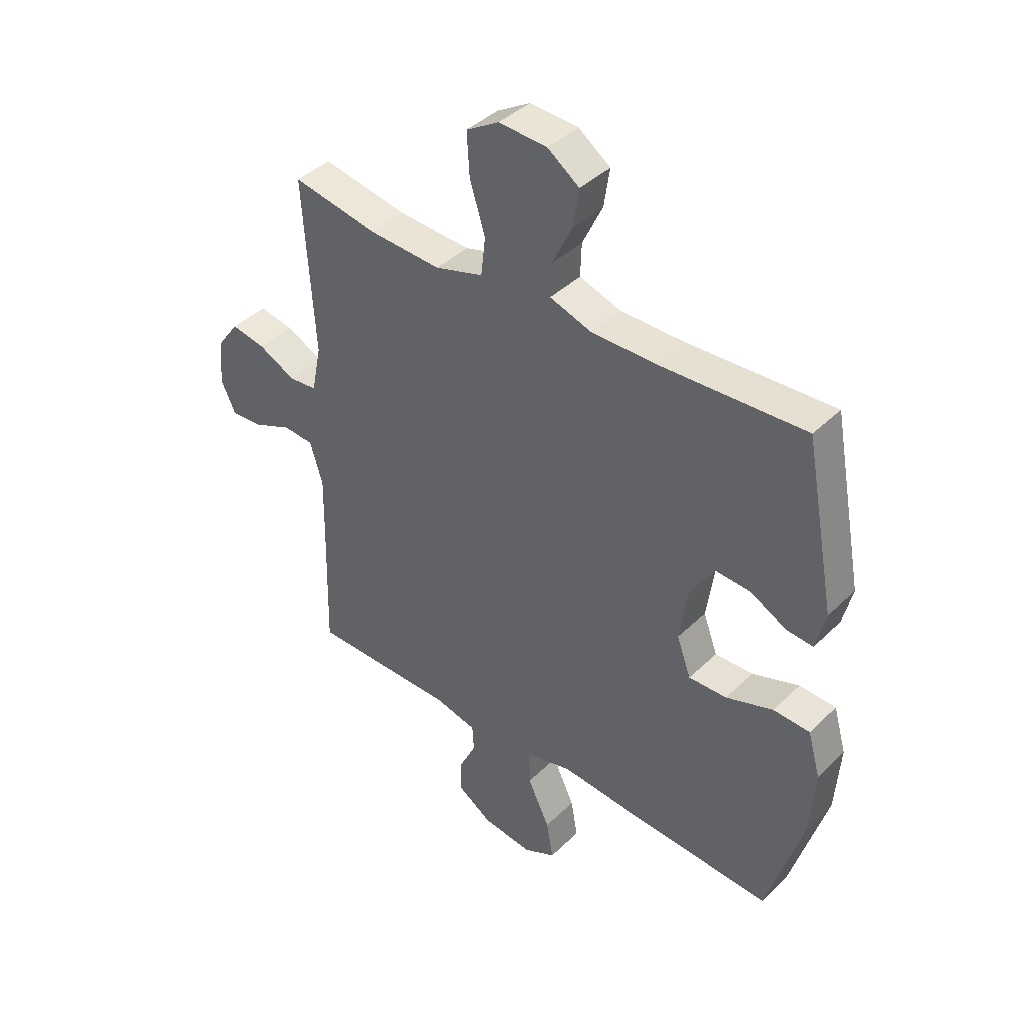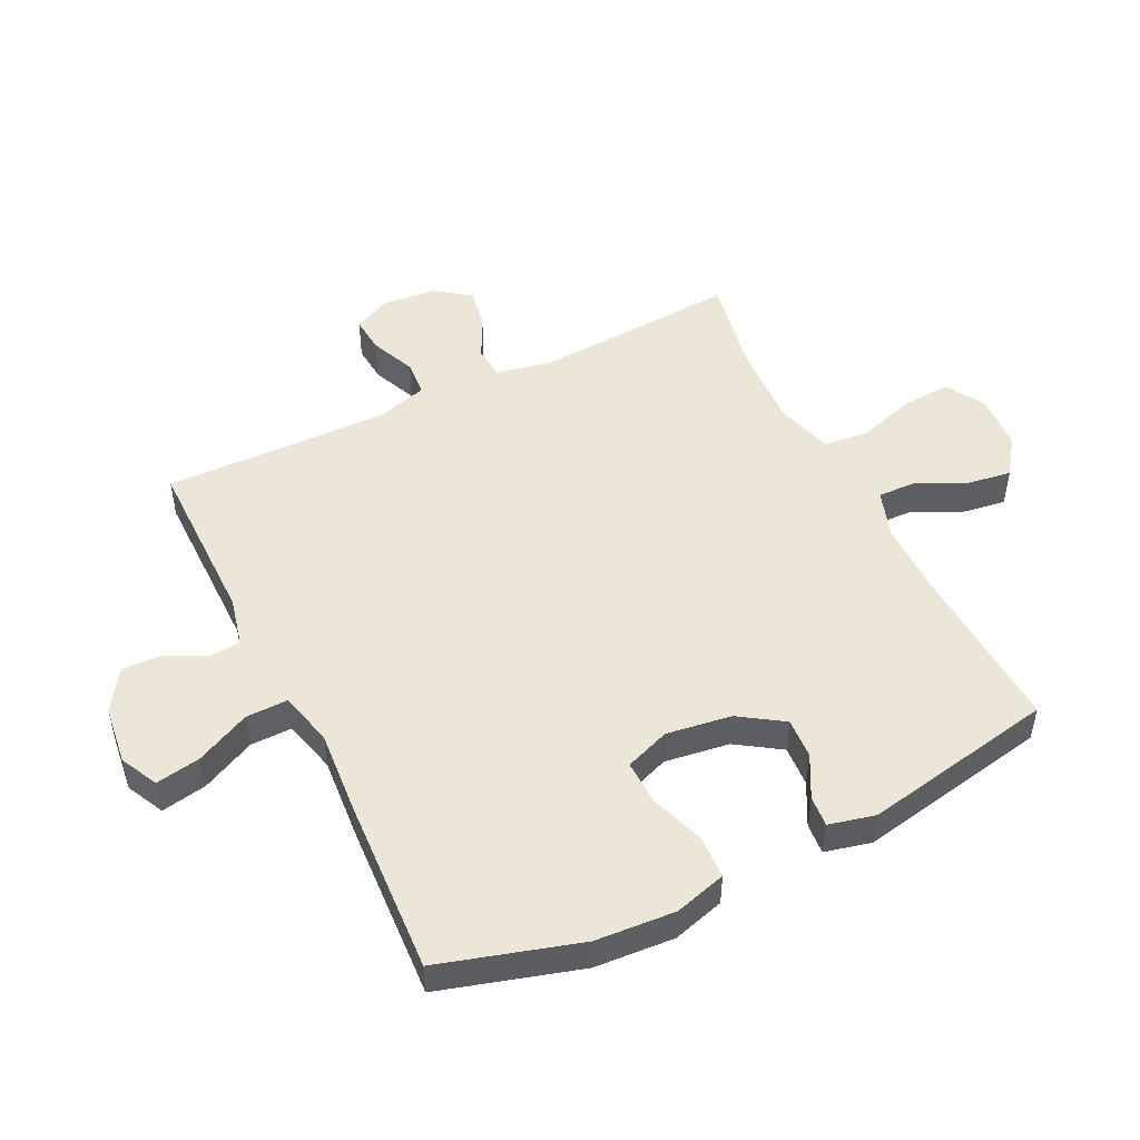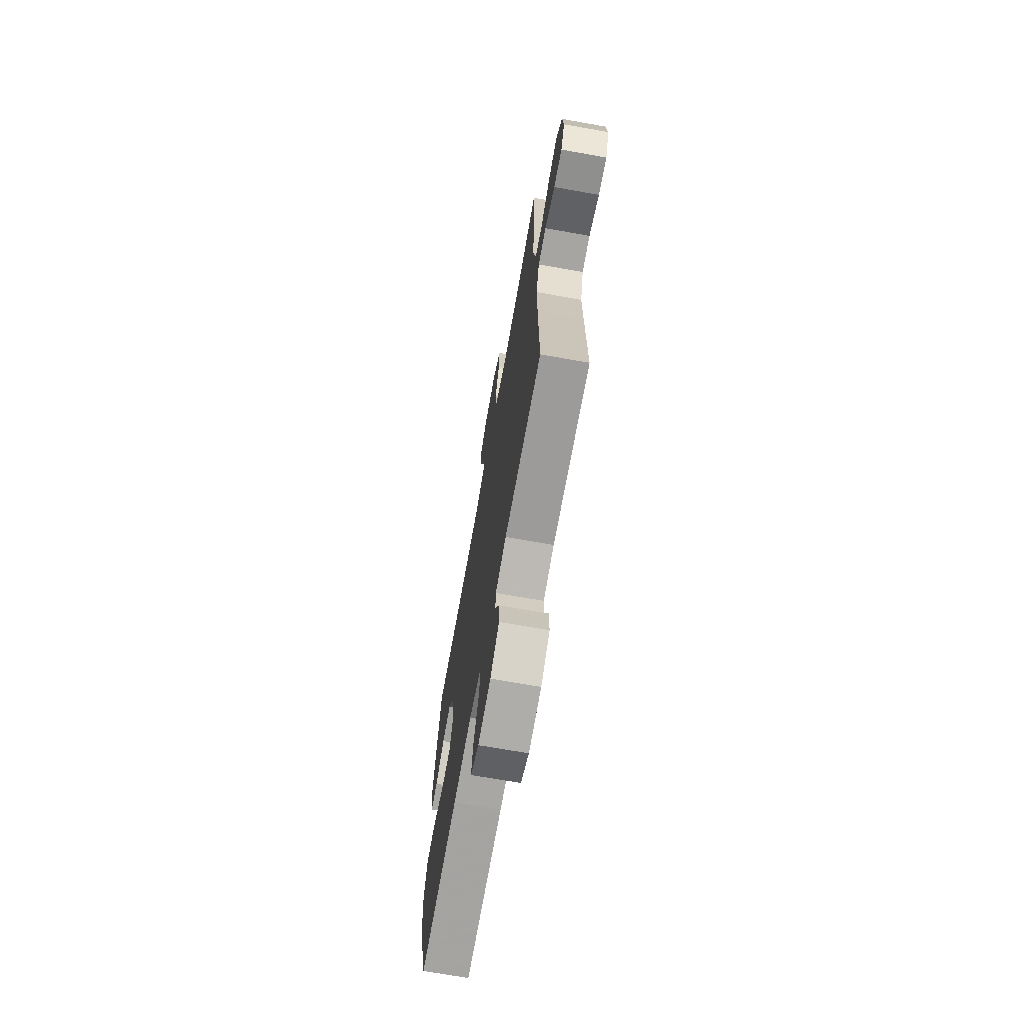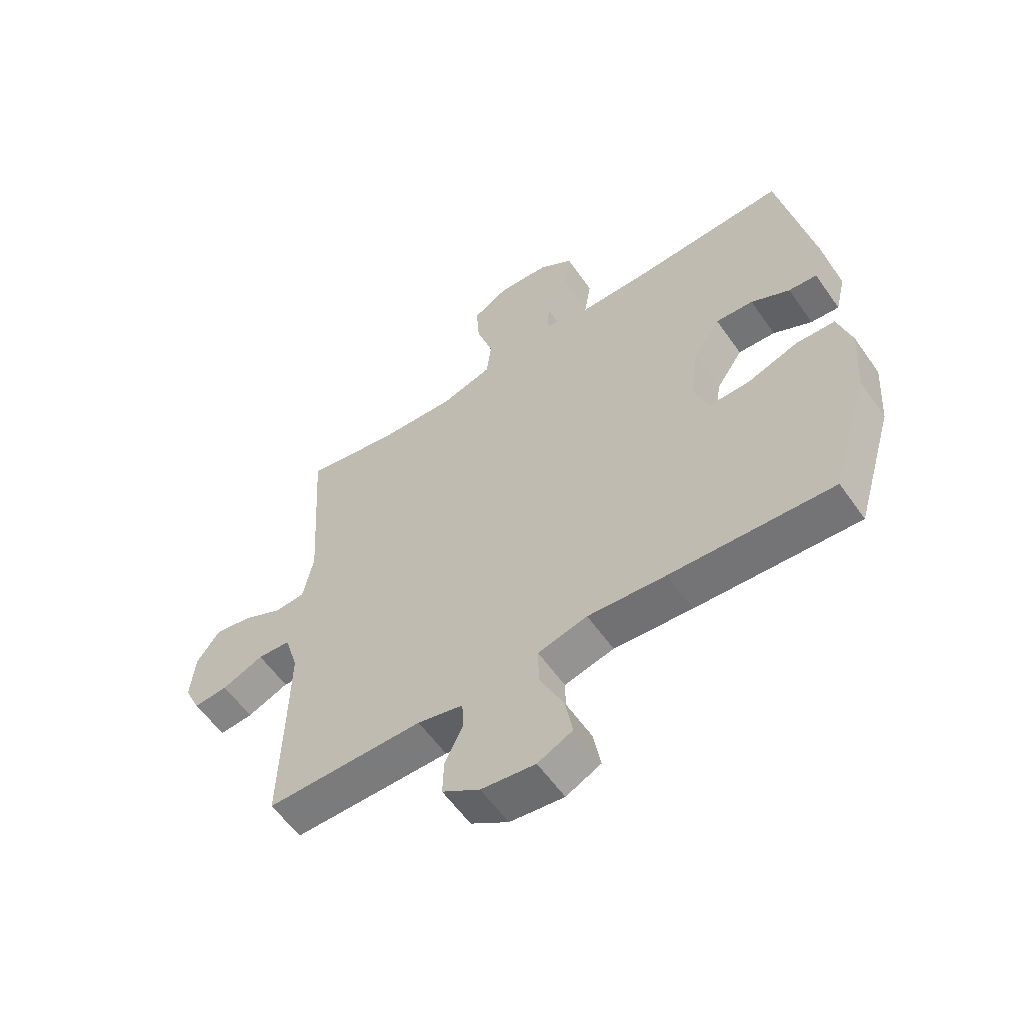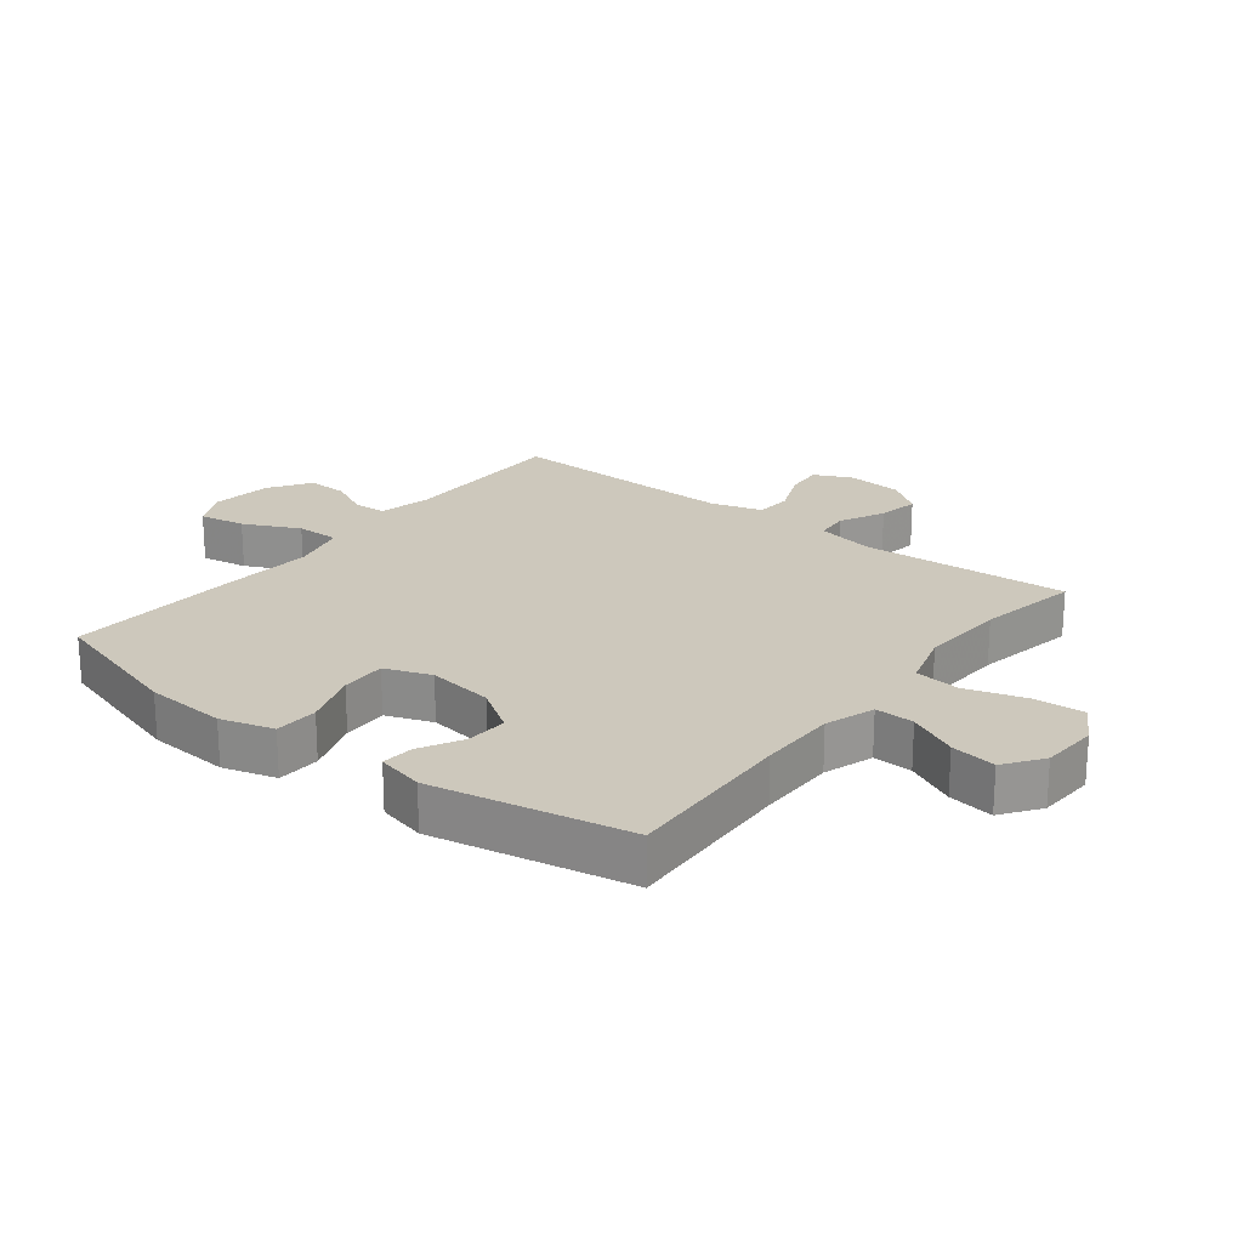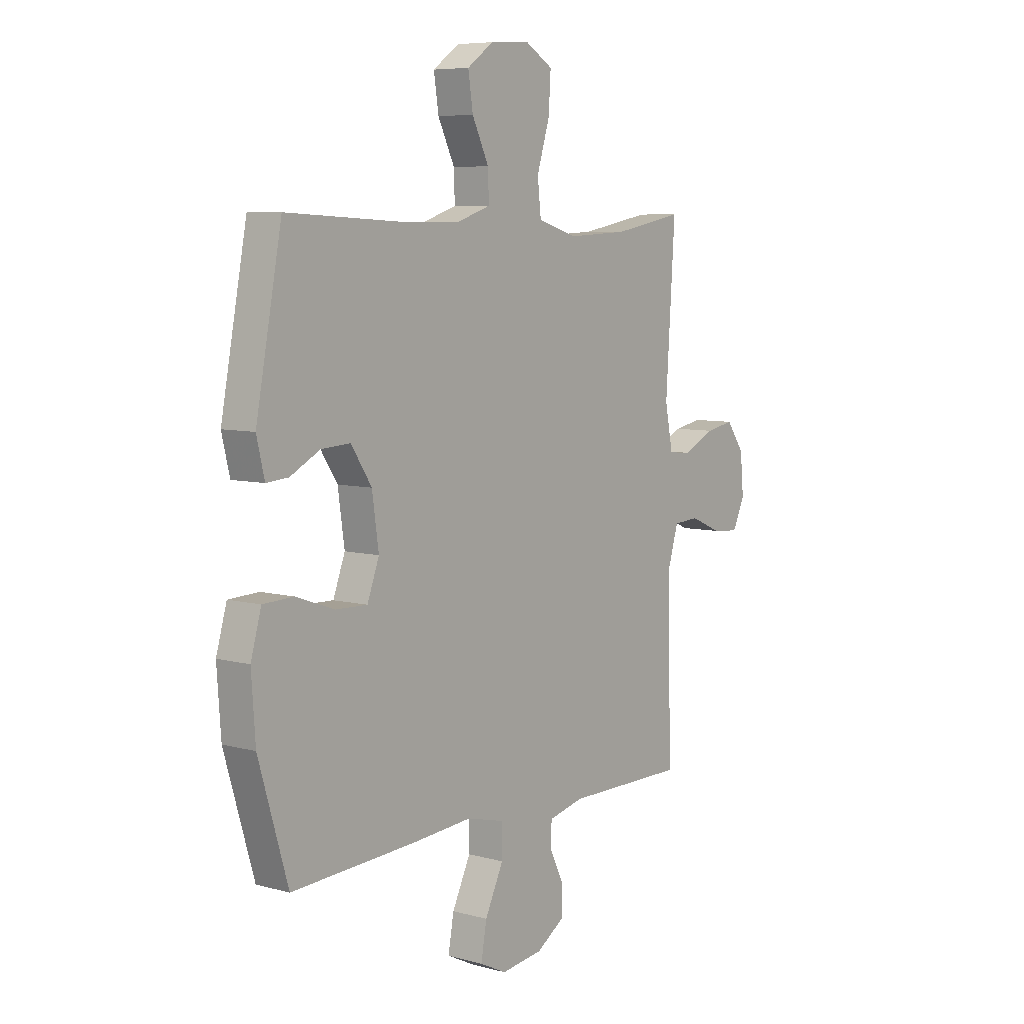
<metadata>
{"format":"obj","ext":"obj","renderer":"f3d","projection":"perspective","resolution":1024,"background":"white","views":[{"elev":40.7,"azim":-139.5,"up":"+Z"},{"elev":49.5,"azim":-116.2,"up":"+Y"},{"elev":-69.9,"azim":79.9,"up":"+Z"},{"elev":-58.4,"azim":-145.2,"up":"+Z"},{"elev":22.1,"azim":-52.0,"up":"+Y"},{"elev":7.0,"azim":-52.0,"up":"+Z"}]}
</metadata>
<code>
v 0.5 0.07 0.5
v 0.479 0.07 0.17
v 0.497 0.07 0.079
v 0.55 0.07 0.074
v 0.621 0.07 0.109
v 0.686 0.07 0.121
v 0.727 0.07 0.064
v 0.735 0.07 -0.023
v 0.707 0.07 -0.083
v 0.647 0.07 -0.078
v 0.574 0.07 -0.047
v 0.516 0.07 -0.051
v 0.492 0.07 -0.131
v 0.494 0.07 -0.254
v 0.5 0.07 -0.5
v 0.224 0.07 -0.5
v 0.144 0.07 -0.519
v 0.141 0.07 -0.569
v 0.173 0.07 -0.635
v 0.175 0.07 -0.699
v 0.109 0.07 -0.742
v 0.014 0.07 -0.754
v -0.047 0.07 -0.724
v -0.034 0.07 -0.651
v 0.008 0.07 -0.563
v 0.009 0.07 -0.495
v -0.078 0.07 -0.473
v -0.215 0.07 -0.484
v -0.5 0.07 -0.5
v -0.567 0.07 -0.274
v -0.576 0.07 -0.145
v -0.552 0.07 -0.061
v -0.483 0.07 -0.058
v -0.394 0.07 -0.089
v -0.322 0.07 -0.091
v -0.295 0.07 -0.018
v -0.31 0.07 0.087
v -0.357 0.07 0.158
v -0.423 0.07 0.154
v -0.491 0.07 0.118
v -0.541 0.07 0.114
v -0.559 0.07 0.189
v -0.5 0.07 0.5
v -0.226 0.07 0.486
v -0.103 0.07 0.486
v -0.025 0.07 0.512
v -0.027 0.07 0.574
v -0.065 0.07 0.653
v -0.076 0.07 0.725
v -0.016 0.07 0.768
v 0.075 0.07 0.773
v 0.137 0.07 0.736
v 0.132 0.07 0.656
v 0.103 0.07 0.562
v 0.111 0.07 0.49
v 0.202 0.07 0.463
v 0.339 0.07 0.47
v 0.5 0 0.5
v 0.479 0 0.17
v 0.497 0 0.079
v 0.55 0 0.074
v 0.621 0 0.109
v 0.686 0 0.121
v 0.727 0 0.064
v 0.735 0 -0.023
v 0.707 0 -0.083
v 0.647 0 -0.078
v 0.574 0 -0.047
v 0.516 0 -0.051
v 0.492 0 -0.131
v 0.494 0 -0.254
v 0.5 0 -0.5
v 0.224 0 -0.5
v 0.144 0 -0.519
v 0.141 0 -0.569
v 0.173 0 -0.635
v 0.175 0 -0.699
v 0.109 0 -0.742
v 0.014 0 -0.754
v -0.047 0 -0.724
v -0.034 0 -0.651
v 0.008 0 -0.563
v 0.009 0 -0.495
v -0.078 0 -0.473
v -0.215 0 -0.484
v -0.5 0 -0.5
v -0.567 0 -0.274
v -0.576 0 -0.145
v -0.552 0 -0.061
v -0.483 0 -0.058
v -0.394 0 -0.089
v -0.322 0 -0.091
v -0.295 0 -0.018
v -0.31 0 0.087
v -0.357 0 0.158
v -0.423 0 0.154
v -0.491 0 0.118
v -0.541 0 0.114
v -0.559 0 0.189
v -0.5 0 0.5
v -0.226 0 0.486
v -0.103 0 0.486
v -0.025 0 0.512
v -0.027 0 0.574
v -0.065 0 0.653
v -0.076 0 0.725
v -0.016 0 0.768
v 0.075 0 0.773
v 0.137 0 0.736
v 0.132 0 0.656
v 0.103 0 0.562
v 0.111 0 0.49
v 0.202 0 0.463
v 0.339 0 0.47
f 51 52 53 54
f 51 54 55
f 50 51 55
f 47 48 49 50
f 46 47 50 55
f 45 46 55 56
f 41 42 43 44
f 39 40 41 44
f 38 39 44 45
f 37 38 45 56
f 31 32 33 34
f 31 34 35
f 30 31 35
f 27 28 29 30
f 26 27 30 35
f 22 23 24 25
f 22 25 26
f 21 22 26
f 18 19 20 21
f 17 18 21 26
f 16 17 26 35
f 14 15 16 35
f 8 9 10 11
f 8 11 12
f 7 8 12
f 4 5 6 7
f 4 7 12
f 3 4 12 13
f 57 1 2
f 57 2 3 13
f 36 37 56 57
f 35 36 57
f 13 14 35 57
f 111 110 109 108
f 112 111 108
f 112 108 107
f 107 106 105 104
f 112 107 104 103
f 113 112 103 102
f 101 100 99 98
f 101 98 97 96
f 102 101 96 95
f 113 102 95 94
f 91 90 89 88
f 92 91 88
f 92 88 87
f 87 86 85 84
f 92 87 84 83
f 82 81 80 79
f 83 82 79
f 83 79 78
f 78 77 76 75
f 83 78 75 74
f 92 83 74 73
f 92 73 72 71
f 68 67 66 65
f 69 68 65
f 69 65 64
f 64 63 62 61
f 69 64 61
f 70 69 61 60
f 59 58 114
f 70 60 59 114
f 114 113 94 93
f 114 93 92
f 114 92 71 70
f 1 58 59 2
f 2 59 60 3
f 3 60 61 4
f 4 61 62 5
f 5 62 63 6
f 6 63 64 7
f 7 64 65 8
f 8 65 66 9
f 9 66 67 10
f 10 67 68 11
f 11 68 69 12
f 12 69 70 13
f 13 70 71 14
f 14 71 72 15
f 15 72 73 16
f 16 73 74 17
f 17 74 75 18
f 18 75 76 19
f 19 76 77 20
f 20 77 78 21
f 21 78 79 22
f 22 79 80 23
f 23 80 81 24
f 24 81 82 25
f 25 82 83 26
f 26 83 84 27
f 27 84 85 28
f 28 85 86 29
f 29 86 87 30
f 30 87 88 31
f 31 88 89 32
f 32 89 90 33
f 33 90 91 34
f 34 91 92 35
f 35 92 93 36
f 36 93 94 37
f 37 94 95 38
f 38 95 96 39
f 39 96 97 40
f 40 97 98 41
f 41 98 99 42
f 42 99 100 43
f 43 100 101 44
f 44 101 102 45
f 45 102 103 46
f 46 103 104 47
f 47 104 105 48
f 48 105 106 49
f 49 106 107 50
f 50 107 108 51
f 51 108 109 52
f 52 109 110 53
f 53 110 111 54
f 54 111 112 55
f 55 112 113 56
f 56 113 114 57
f 57 114 58 1

</code>
